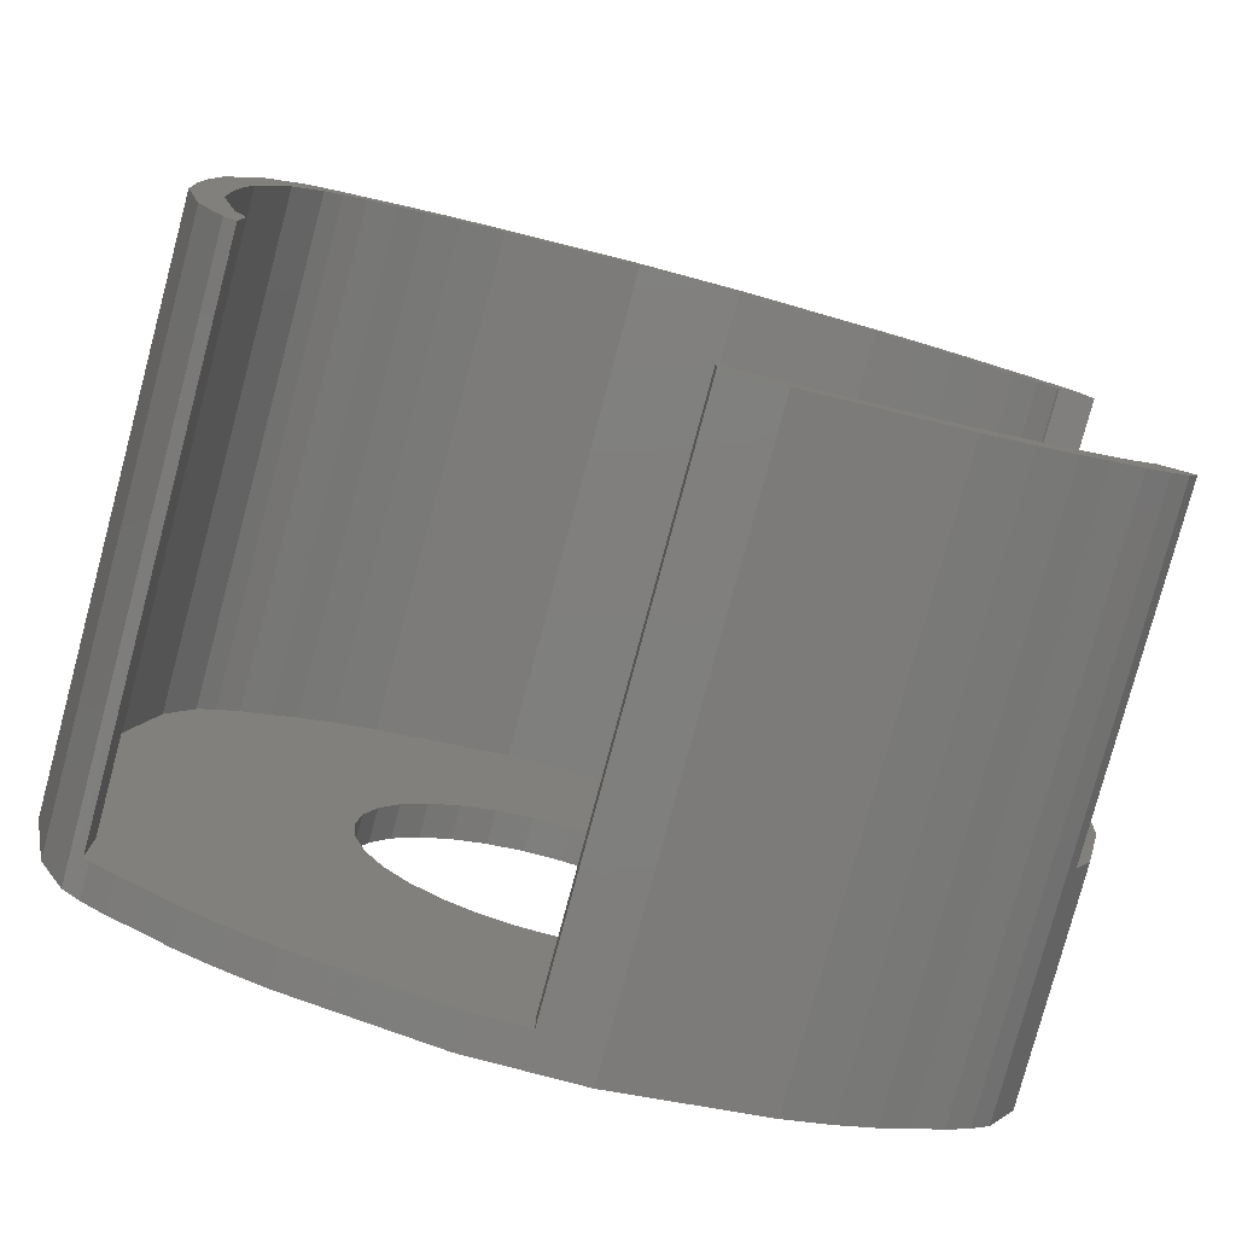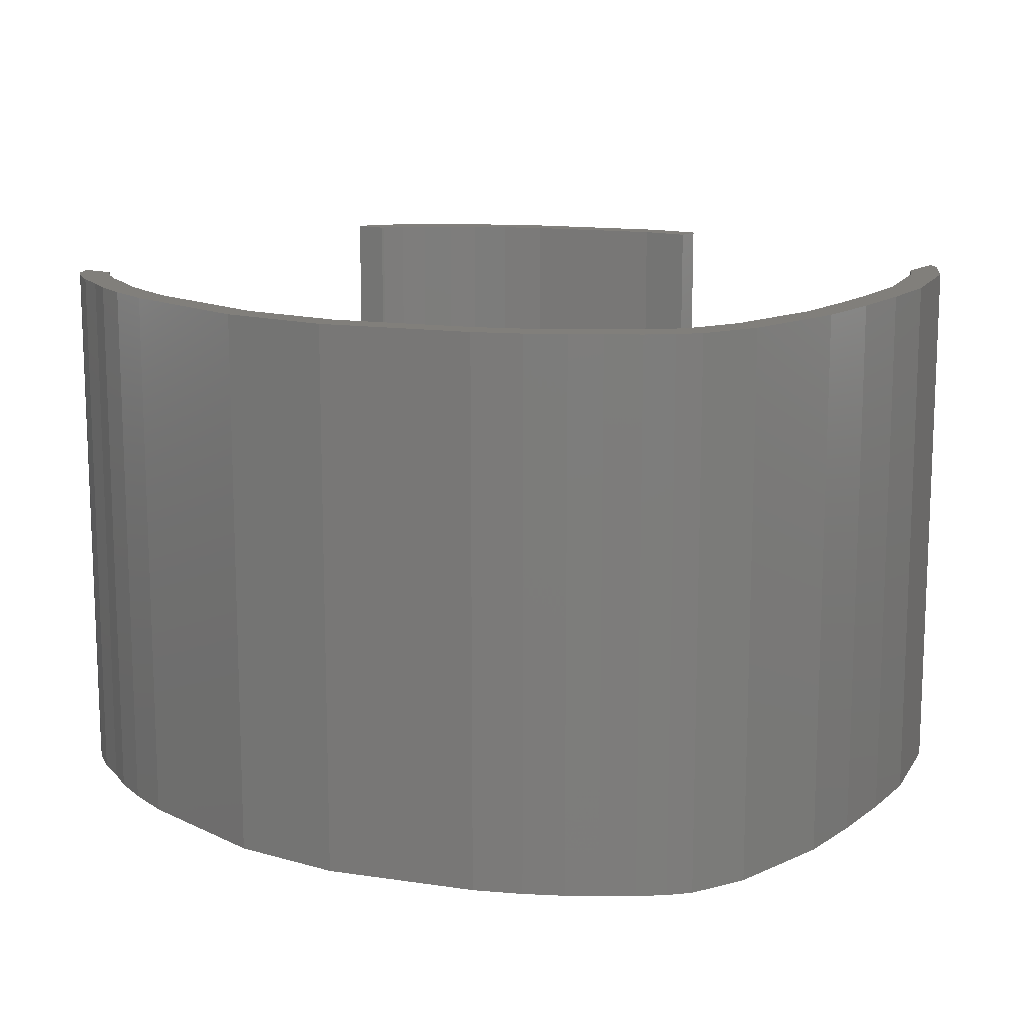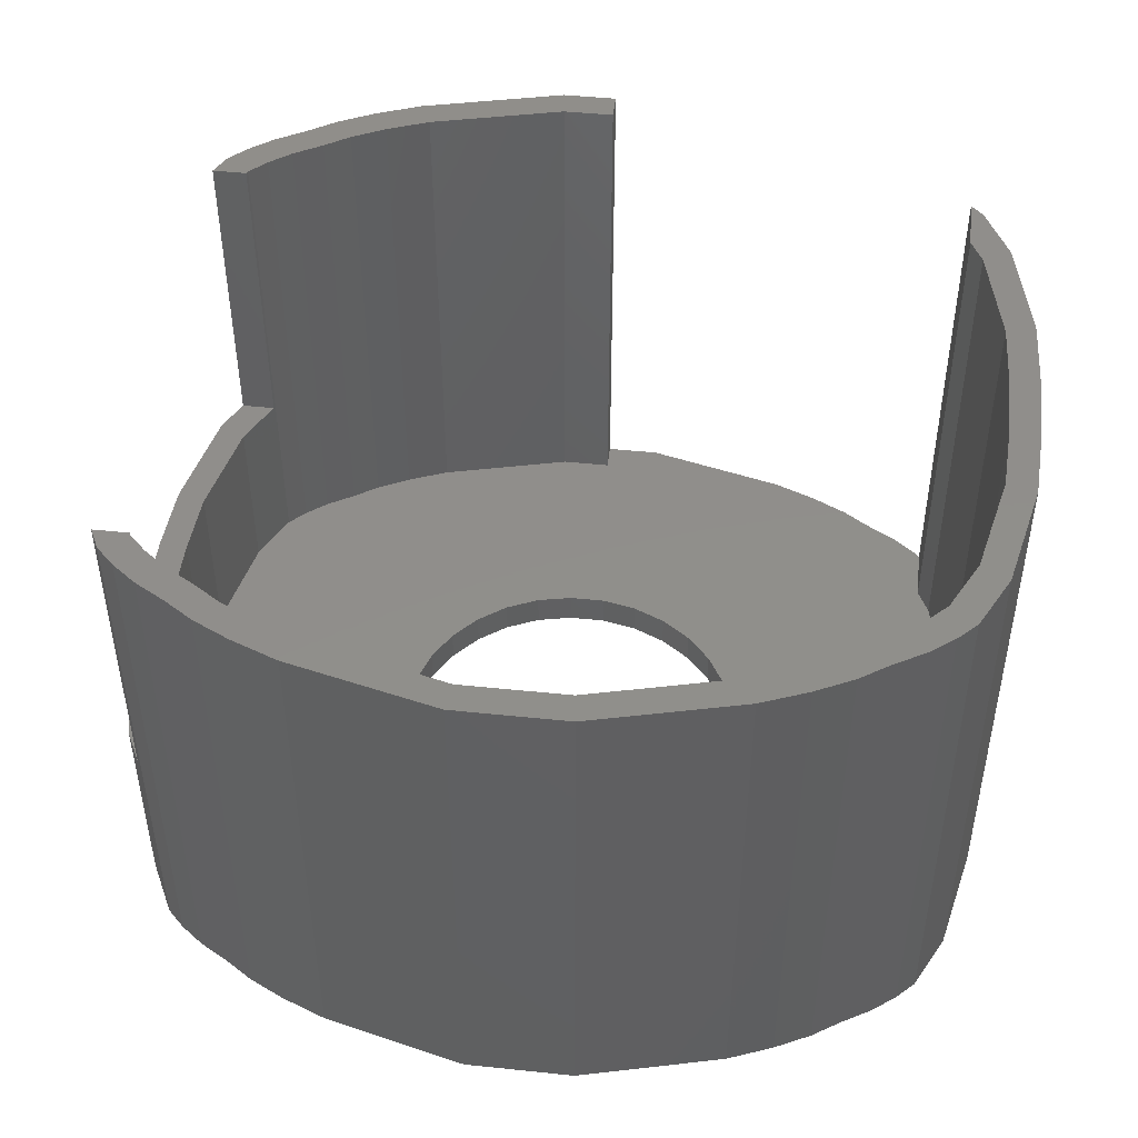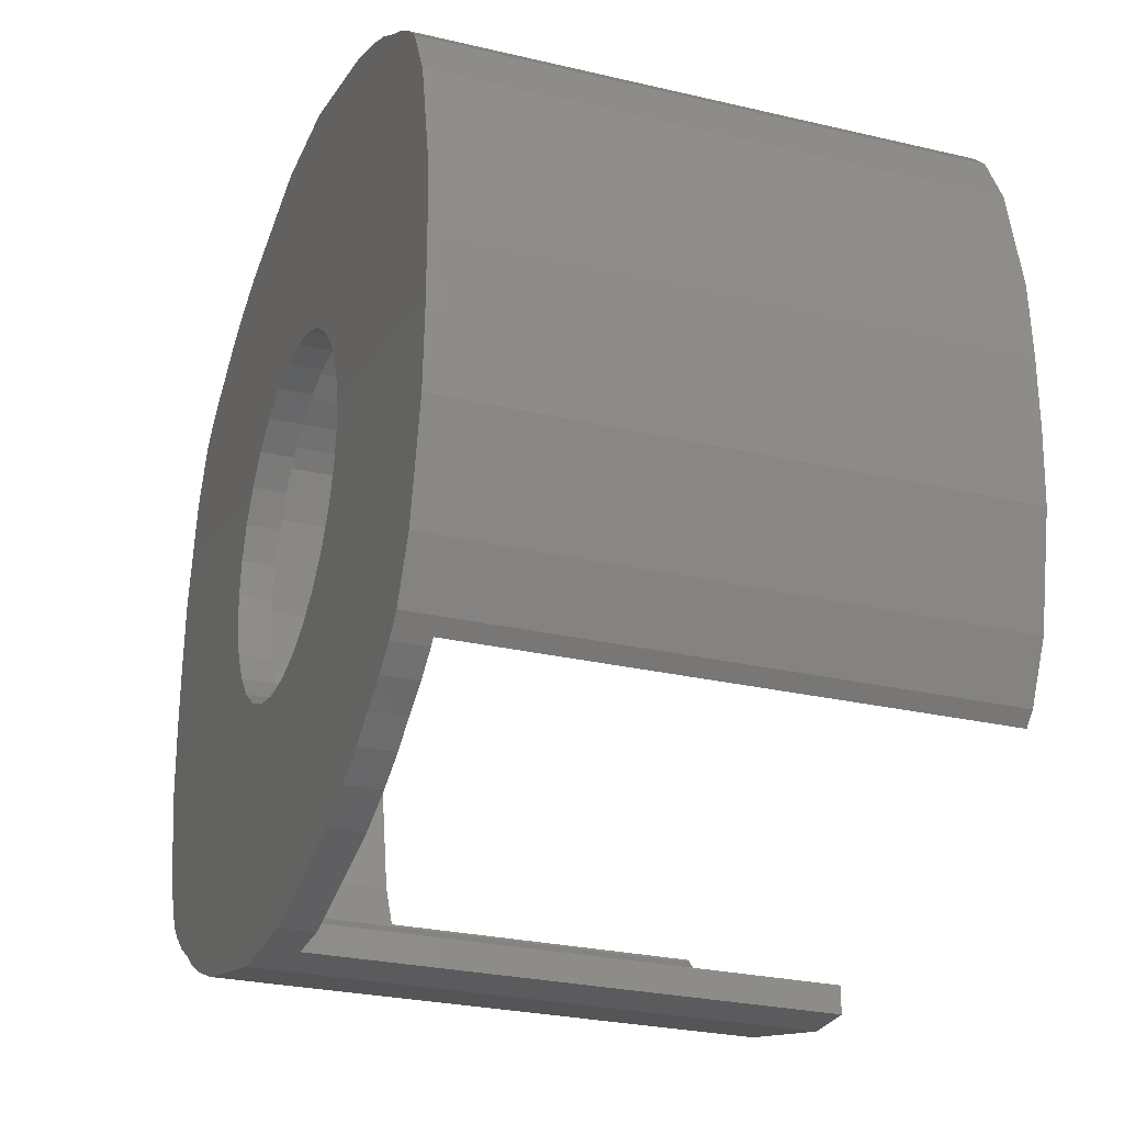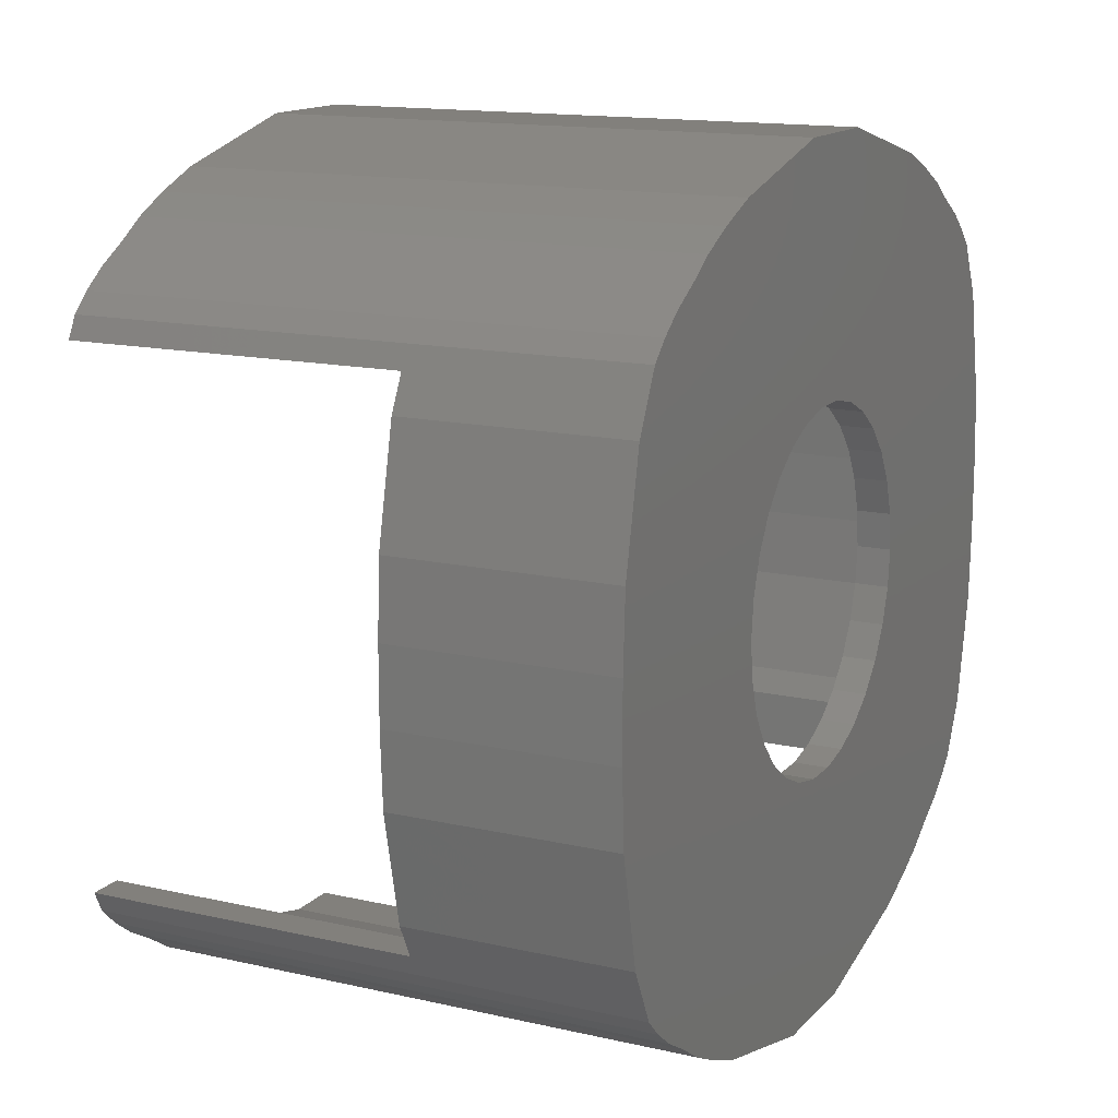
<metadata>
{"format":"stl","ext":"stl","renderer":"f3d","projection":"perspective","resolution":1024,"background":"white","views":[{"elev":-79.0,"azim":-15.0,"up":"+Y"},{"elev":13.6,"azim":-147.3,"up":"+Z"},{"elev":47.3,"azim":-173.3,"up":"+Z"},{"elev":-27.2,"azim":-110.0,"up":"+Y"},{"elev":14.4,"azim":116.5,"up":"+Y"}]}
</metadata>
<code>
# stl→obj: 236 verts, 472 faces
v 10.27 -2.183 0
v 25.98 -2.165 0
v 25.76 -6.495 0
v 10.5 0 0
v 25.98 2.165 0
v 9.592 -4.271 0
v 24.36 -12.99 0
v 21.65 -17.32 0
v 22.73 -16.24 0
v 10.27 2.183 0
v 25.76 6.495 0
v 8.495 -6.172 0
v 9.592 4.271 0
v 20.24 -18.4 0
v 24.36 12.99 0
v 18.4 -19.48 0
v 8.495 6.172 0
v 7.026 -7.803 0
v 16.78 -20.57 0
v 21.65 17.32 0
v 14.61 -21.65 0
v 22.73 16.24 0
v 5.25 -9.093 0
v 11.91 -22.73 0
v 20.24 18.4 0
v 18.4 19.48 0
v 3.245 -9.986 0
v 3.247 -24.9 0
v 1.098 -10.44 0
v -1.098 -10.44 0
v -3.247 -24.9 0
v -3.245 -9.986 0
v -11.91 -22.73 0
v -5.25 -9.093 0
v -14.61 -21.65 0
v -7.026 -7.803 0
v -16.78 -20.57 0
v -18.4 -19.48 0
v -8.495 -6.172 0
v 7.026 7.803 0
v 16.78 20.57 0
v 14.61 21.65 0
v 5.25 9.093 0
v 11.91 22.73 0
v 3.245 9.986 0
v 3.247 24.9 0
v 1.098 10.44 0
v -1.098 10.44 0
v -3.247 24.9 0
v -3.245 9.986 0
v -11.91 22.73 0
v -5.25 9.093 0
v -14.61 21.65 0
v -7.026 7.803 0
v -18.4 19.48 0
v -8.495 6.172 0
v -24.36 12.99 0
v -9.592 4.271 0
v -25.76 6.495 0
v -10.27 2.183 0
v -25.98 2.165 0
v -10.5 0 0
v -20.24 -18.4 0
v -21.65 -17.32 0
v -25.98 -2.165 0
v -24.36 -12.99 0
v -25.76 -6.495 0
v -9.592 -4.271 0
v -10.27 -2.183 0
v -16.78 20.57 0
v -22.73 -16.24 0
v -21.65 17.32 0
v -20.24 18.4 0
v -22.73 16.24 0
v 21.22 15.16 32.47
v 22.73 16.24 32.47
v 21.65 17.32 32.47
v 21.3 15 32.47
v 23.35 15 32.47
v 20.21 16.17 32.47
v 20.24 18.4 32.47
v 18.89 17.18 32.47
v 18.4 19.48 32.47
v 17.18 18.19 32.47
v 16.78 20.57 32.47
v 15.66 19.2 32.47
v 14.61 21.65 32.47
v 13.64 20.21 32.47
v 11.91 22.73 32.47
v 11.11 21.22 32.47
v 3.247 24.9 32.47
v 3.031 23.24 32.47
v -3.031 23.24 32.47
v -3.247 24.9 32.47
v -11.11 21.22 32.47
v -11.91 22.73 32.47
v -13.64 20.21 32.47
v -14.61 21.65 32.47
v -15.66 19.2 32.47
v -16.78 20.57 32.47
v -17.18 18.19 32.47
v -18.4 19.48 32.47
v -18.89 17.18 32.47
v -20.24 18.4 32.47
v -20.21 16.17 32.47
v -21.65 17.32 32.47
v -21.22 15.16 32.47
v -22.73 16.24 32.47
v -24.36 12.99 32.47
v -22.73 12.12 32.47
v -25.98 2.165 32.47
v -24.05 6.062 32.47
v -25.76 6.495 32.47
v -22 -13.59 32.47
v -22.73 -16.24 32.47
v -22 -16.97 32.47
v -24.36 -12.99 32.47
v -22.73 -12.12 32.47
v -25.76 -6.495 32.47
v -24.05 -6.062 32.47
v -25.98 -2.165 32.47
v -24.25 -2.021 32.47
v -24.25 2.021 32.47
v 21.3 -15 32.47
v 22.73 -16.24 32.47
v 23.35 -15 32.47
v 21.22 -15.16 32.47
v 21.65 -17.32 32.47
v 20.21 -16.17 32.47
v 20.24 -18.4 32.47
v 18.89 -17.18 32.47
v 18.4 -19.48 32.47
v 17.18 -18.19 32.47
v 16.78 -20.57 32.47
v 15.66 -19.2 32.47
v 14.61 -21.65 32.47
v 13.64 -20.21 32.47
v 11.91 -22.73 32.47
v 11.11 -21.22 32.47
v 3.247 -24.9 32.47
v 3.031 -23.24 32.47
v 0 -24.9 32.47
v 0 -23.24 32.47
v 25.98 2.165 13
v 25.76 6.495 13
v 24.36 12.99 13
v 23.35 15 13
v 25.98 -2.165 13
v 25.76 -6.495 13
v 24.36 -12.99 13
v 23.35 -15 13
v -3.247 -24.9 2
v 0 -24.9 2
v -22 -16.97 2
v -21.65 -17.32 2
v -20.24 -18.4 2
v -18.4 -19.48 2
v -16.78 -20.57 2
v -14.61 -21.65 2
v -11.91 -22.73 2
v -22 -13.59 2
v 10.27 2.183 2
v 24.25 2.021 2
v 24.05 6.062 2
v 10.5 0 2
v 24.25 -2.021 2
v 9.592 4.271 2
v 22.73 12.12 2
v 20.21 16.17 2
v 21.22 15.16 2
v 10.27 -2.183 2
v 24.05 -6.062 2
v 8.495 6.172 2
v 9.592 -4.271 2
v 18.89 17.18 2
v 22.73 -12.12 2
v 17.18 18.19 2
v 8.495 -6.172 2
v 7.026 7.803 2
v 15.66 19.2 2
v 20.21 -16.17 2
v 13.64 20.21 2
v 21.22 -15.16 2
v 5.25 9.093 2
v 11.11 21.22 2
v 18.89 -17.18 2
v 17.18 -18.19 2
v 3.245 9.986 2
v 3.031 23.24 2
v 1.098 10.44 2
v -1.098 10.44 2
v -3.031 23.24 2
v -3.245 9.986 2
v -11.11 21.22 2
v -5.25 9.093 2
v -13.64 20.21 2
v -7.026 7.803 2
v -17.18 18.19 2
v -8.495 6.172 2
v -15.66 19.2 2
v 7.026 -7.803 2
v 15.66 -19.2 2
v 13.64 -20.21 2
v 5.25 -9.093 2
v 11.11 -21.22 2
v 3.245 -9.986 2
v 3.031 -23.24 2
v 1.098 -10.44 2
v 0 -23.24 2
v -1.098 -10.44 2
v -3.245 -9.986 2
v -5.25 -9.093 2
v -7.026 -7.803 2
v -8.495 -6.172 2
v -22.73 -12.12 2
v -9.592 -4.271 2
v -24.05 -6.062 2
v -10.27 -2.183 2
v -24.25 -2.021 2
v -10.5 0 2
v -18.89 17.18 2
v -20.21 16.17 2
v -22.73 12.12 2
v -9.592 4.271 2
v -24.05 6.062 2
v -10.27 2.183 2
v -21.22 15.16 2
v -24.25 2.021 2
v 24.05 6.062 13
v 24.25 2.021 13
v 22.73 12.12 13
v 21.3 15 13
v 24.25 -2.021 13
v 24.05 -6.062 13
v 22.73 -12.12 13
v 21.3 -15 13
f 1 2 3
f 2 4 5
f 6 3 7
f 2 1 4
f 8 7 9
f 5 10 11
f 7 8 12
f 13 11 10
f 12 8 14
f 11 13 15
f 12 14 16
f 17 15 13
f 18 16 19
f 20 15 17
f 18 19 21
f 15 20 22
f 23 21 24
f 20 17 25
f 25 17 26
f 10 5 4
f 3 6 1
f 7 12 6
f 16 18 12
f 21 23 18
f 27 24 28
f 24 27 23
f 28 29 27
f 28 30 29
f 31 30 28
f 30 31 32
f 33 32 31
f 32 33 34
f 35 34 33
f 34 35 36
f 37 36 35
f 36 38 39
f 38 36 37
f 40 26 17
f 26 40 41
f 41 40 42
f 43 42 40
f 42 43 44
f 45 44 43
f 44 45 46
f 47 46 45
f 48 46 47
f 49 48 50
f 48 49 46
f 51 50 52
f 53 52 54
f 55 54 56
f 57 56 58
f 59 58 60
f 50 51 49
f 61 60 62
f 63 39 38
f 64 39 63
f 61 62 65
f 66 39 64
f 60 61 59
f 67 68 66
f 52 53 51
f 68 67 69
f 58 59 57
f 39 66 68
f 54 70 53
f 66 64 71
f 54 55 70
f 65 69 67
f 56 57 72
f 69 65 62
f 56 73 55
f 56 72 73
f 72 57 74
f 75 76 77
f 78 76 75
f 76 78 79
f 80 77 81
f 77 80 75
f 81 82 80
f 83 82 81
f 83 84 82
f 85 84 83
f 85 86 84
f 87 86 85
f 87 88 86
f 89 88 87
f 89 90 88
f 91 90 89
f 91 92 90
f 91 93 92
f 94 93 91
f 94 95 93
f 96 95 94
f 96 97 95
f 98 97 96
f 98 99 97
f 100 99 98
f 100 101 99
f 102 101 100
f 102 103 101
f 104 103 102
f 103 104 105
f 106 105 104
f 105 106 107
f 108 107 106
f 109 107 108
f 107 109 110
f 111 112 113
f 110 113 112
f 113 110 109
f 114 115 116
f 117 114 118
f 119 118 120
f 114 117 115
f 121 120 122
f 112 111 123
f 123 111 122
f 121 122 111
f 120 121 119
f 118 119 117
f 124 125 126
f 125 124 127
f 125 127 128
f 129 128 127
f 128 129 130
f 131 130 129
f 131 132 130
f 133 132 131
f 133 134 132
f 135 134 133
f 135 136 134
f 137 136 135
f 137 138 136
f 139 138 137
f 139 140 138
f 141 140 139
f 142 141 143
f 141 142 140
f 144 11 145
f 11 144 5
f 145 15 146
f 15 145 11
f 147 76 79
f 76 147 22
f 15 147 146
f 147 15 22
f 76 20 77
f 20 76 22
f 20 81 77
f 81 20 25
f 25 83 81
f 83 25 26
f 26 85 83
f 85 26 41
f 41 87 85
f 87 41 42
f 42 89 87
f 89 42 44
f 44 91 89
f 91 44 46
f 46 94 91
f 94 46 49
f 148 5 144
f 5 148 2
f 61 113 59
f 113 61 111
f 59 109 57
f 109 59 113
f 57 108 74
f 108 57 109
f 74 106 72
f 106 74 108
f 73 106 104
f 106 73 72
f 55 104 102
f 104 55 73
f 70 102 100
f 102 70 55
f 53 100 98
f 100 53 70
f 51 98 96
f 98 51 53
f 49 96 94
f 96 49 51
f 65 111 61
f 111 65 121
f 149 2 148
f 2 149 3
f 150 3 149
f 3 150 7
f 126 125 151
f 151 7 150
f 151 9 7
f 9 151 125
f 128 9 125
f 9 128 8
f 14 128 130
f 128 14 8
f 16 130 132
f 130 16 14
f 19 132 134
f 132 19 16
f 21 134 136
f 134 21 19
f 24 136 138
f 136 24 21
f 28 138 140
f 138 28 24
f 152 31 153
f 153 140 142
f 153 28 140
f 28 153 31
f 67 121 65
f 121 67 119
f 66 119 67
f 119 66 117
f 71 117 66
f 117 71 115
f 71 154 115
f 64 154 71
f 154 64 155
f 115 154 116
f 64 156 155
f 156 64 63
f 63 157 156
f 157 63 38
f 38 158 157
f 158 38 37
f 37 159 158
f 159 37 35
f 35 160 159
f 160 35 33
f 33 152 160
f 152 33 31
f 155 161 154
f 162 163 164
f 163 165 166
f 167 164 168
f 163 162 165
f 169 168 170
f 166 171 172
f 168 169 173
f 174 172 171
f 173 169 175
f 172 174 176
f 173 175 177
f 178 176 174
f 179 177 180
f 181 176 178
f 179 180 182
f 176 181 183
f 184 182 185
f 181 178 186
f 186 178 187
f 171 166 165
f 164 167 162
f 168 173 167
f 177 179 173
f 182 184 179
f 185 188 184
f 189 188 185
f 189 190 188
f 189 191 190
f 192 191 189
f 192 193 191
f 194 193 192
f 193 194 195
f 196 195 194
f 195 196 197
f 197 198 199
f 198 197 200
f 200 197 196
f 201 187 178
f 187 201 202
f 202 201 203
f 204 203 201
f 203 204 205
f 206 205 204
f 206 207 205
f 208 207 206
f 208 209 207
f 210 209 208
f 211 209 210
f 209 211 152
f 209 152 153
f 160 211 212
f 159 212 213
f 161 213 214
f 215 214 216
f 217 216 218
f 211 160 152
f 219 218 220
f 221 199 198
f 222 199 221
f 218 219 217
f 223 199 222
f 216 217 215
f 199 223 224
f 213 161 157
f 224 225 226
f 225 224 223
f 212 159 160
f 223 222 227
f 157 161 156
f 156 161 155
f 228 226 225
f 220 228 219
f 226 228 220
f 213 157 158
f 213 158 159
f 214 215 161
f 163 229 164
f 229 163 230
f 164 231 168
f 231 164 229
f 170 232 75
f 168 232 170
f 232 168 231
f 75 232 78
f 170 80 169
f 80 170 75
f 175 80 82
f 80 175 169
f 177 82 84
f 82 177 175
f 180 84 86
f 84 180 177
f 182 86 88
f 86 182 180
f 185 88 90
f 88 185 182
f 189 90 92
f 90 189 185
f 192 92 93
f 92 192 189
f 166 230 163
f 230 166 233
f 123 225 112
f 225 123 228
f 112 223 110
f 223 112 225
f 110 227 107
f 227 110 223
f 107 222 105
f 222 107 227
f 222 103 105
f 103 222 221
f 221 101 103
f 101 221 198
f 198 99 101
f 99 198 200
f 200 97 99
f 97 200 196
f 196 95 97
f 95 196 194
f 194 93 95
f 93 194 192
f 122 228 123
f 228 122 219
f 172 233 166
f 233 172 234
f 176 234 172
f 234 176 235
f 176 236 235
f 183 236 176
f 127 236 183
f 236 127 124
f 181 127 183
f 127 181 129
f 181 131 129
f 131 181 186
f 186 133 131
f 133 186 187
f 187 135 133
f 135 187 202
f 202 137 135
f 137 202 203
f 203 139 137
f 139 203 205
f 205 141 139
f 141 205 207
f 207 143 141
f 143 207 209
f 120 219 122
f 219 120 217
f 118 217 120
f 217 118 215
f 114 215 118
f 215 114 161
f 10 167 13
f 167 10 162
f 4 162 10
f 162 4 165
f 6 171 1
f 171 6 174
f 45 184 188
f 184 45 43
f 54 195 197
f 195 54 52
f 52 193 195
f 193 52 50
f 18 204 201
f 204 18 23
f 214 68 216
f 68 214 39
f 23 206 204
f 206 23 27
f 27 208 206
f 208 27 29
f 43 179 184
f 179 43 40
f 226 58 224
f 58 226 60
f 1 165 4
f 165 1 171
f 199 54 197
f 54 199 56
f 48 190 191
f 190 48 47
f 12 174 6
f 174 12 178
f 50 191 193
f 191 50 48
f 18 178 12
f 178 18 201
f 32 212 211
f 212 32 34
f 34 213 212
f 213 34 36
f 17 179 40
f 179 17 173
f 220 60 226
f 60 220 62
f 29 210 208
f 210 29 30
f 13 173 17
f 173 13 167
f 30 211 210
f 211 30 32
f 216 69 218
f 69 216 68
f 213 39 214
f 39 213 36
f 47 188 190
f 188 47 45
f 218 62 220
f 62 218 69
f 224 56 199
f 56 224 58
f 153 143 209
f 143 153 142
f 116 161 114
f 161 116 154
f 229 144 145
f 144 230 148
f 231 145 146
f 233 148 230
f 234 148 233
f 144 229 230
f 231 146 147
f 145 231 229
f 231 147 232
f 148 234 149
f 235 149 234
f 149 235 150
f 150 235 151
f 151 235 236
f 232 79 78
f 79 232 147
f 151 124 126
f 124 151 236

</code>
